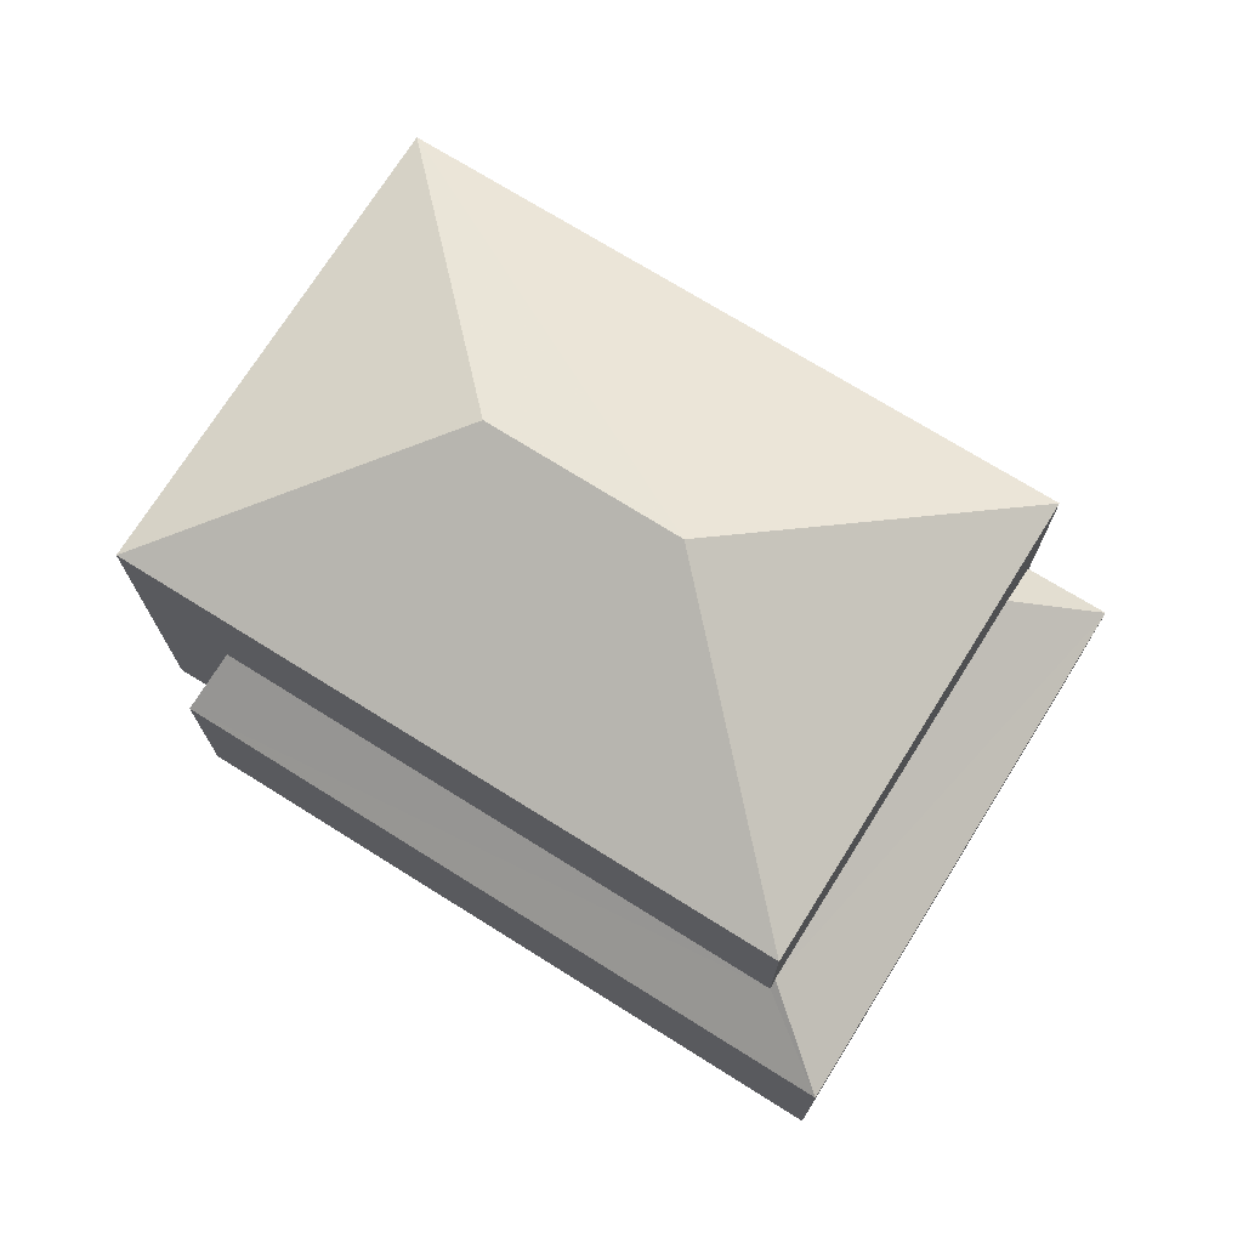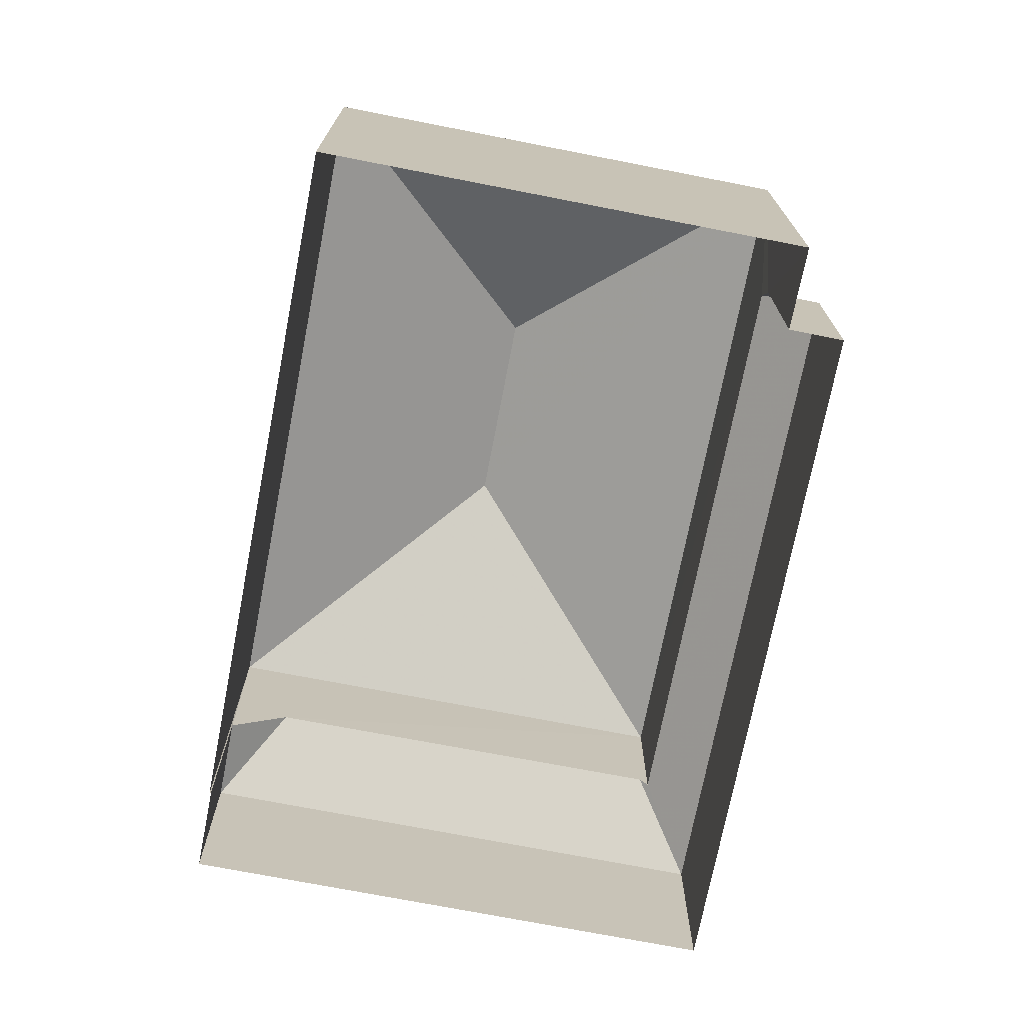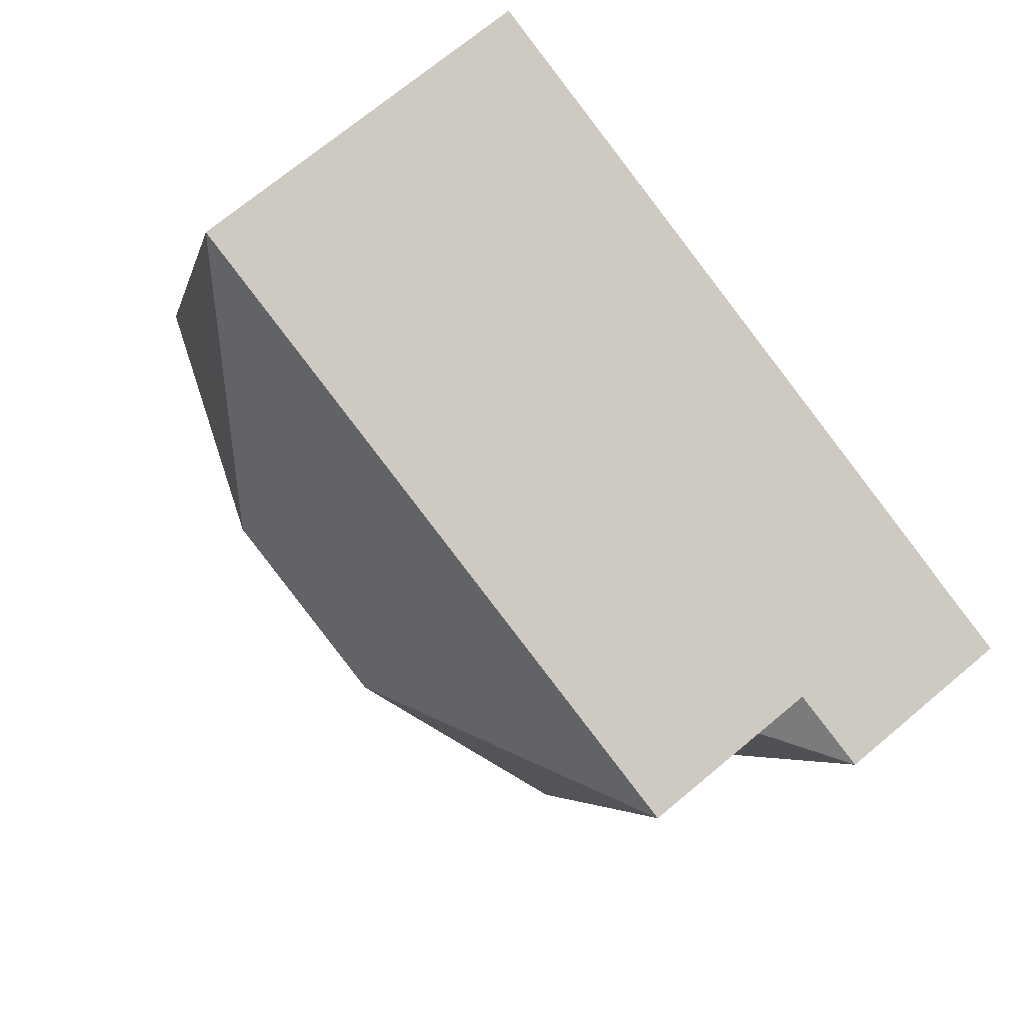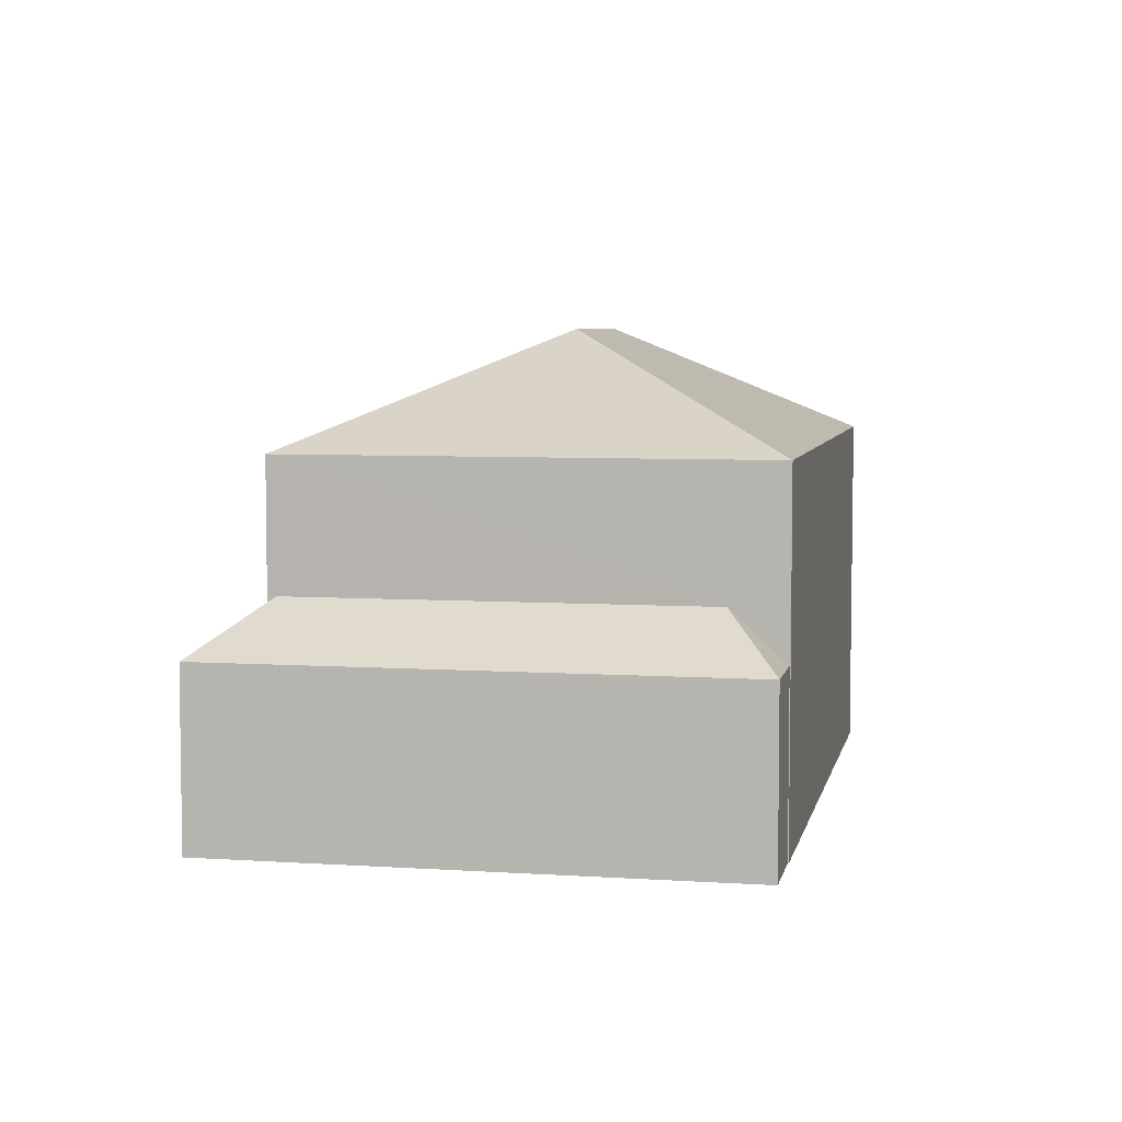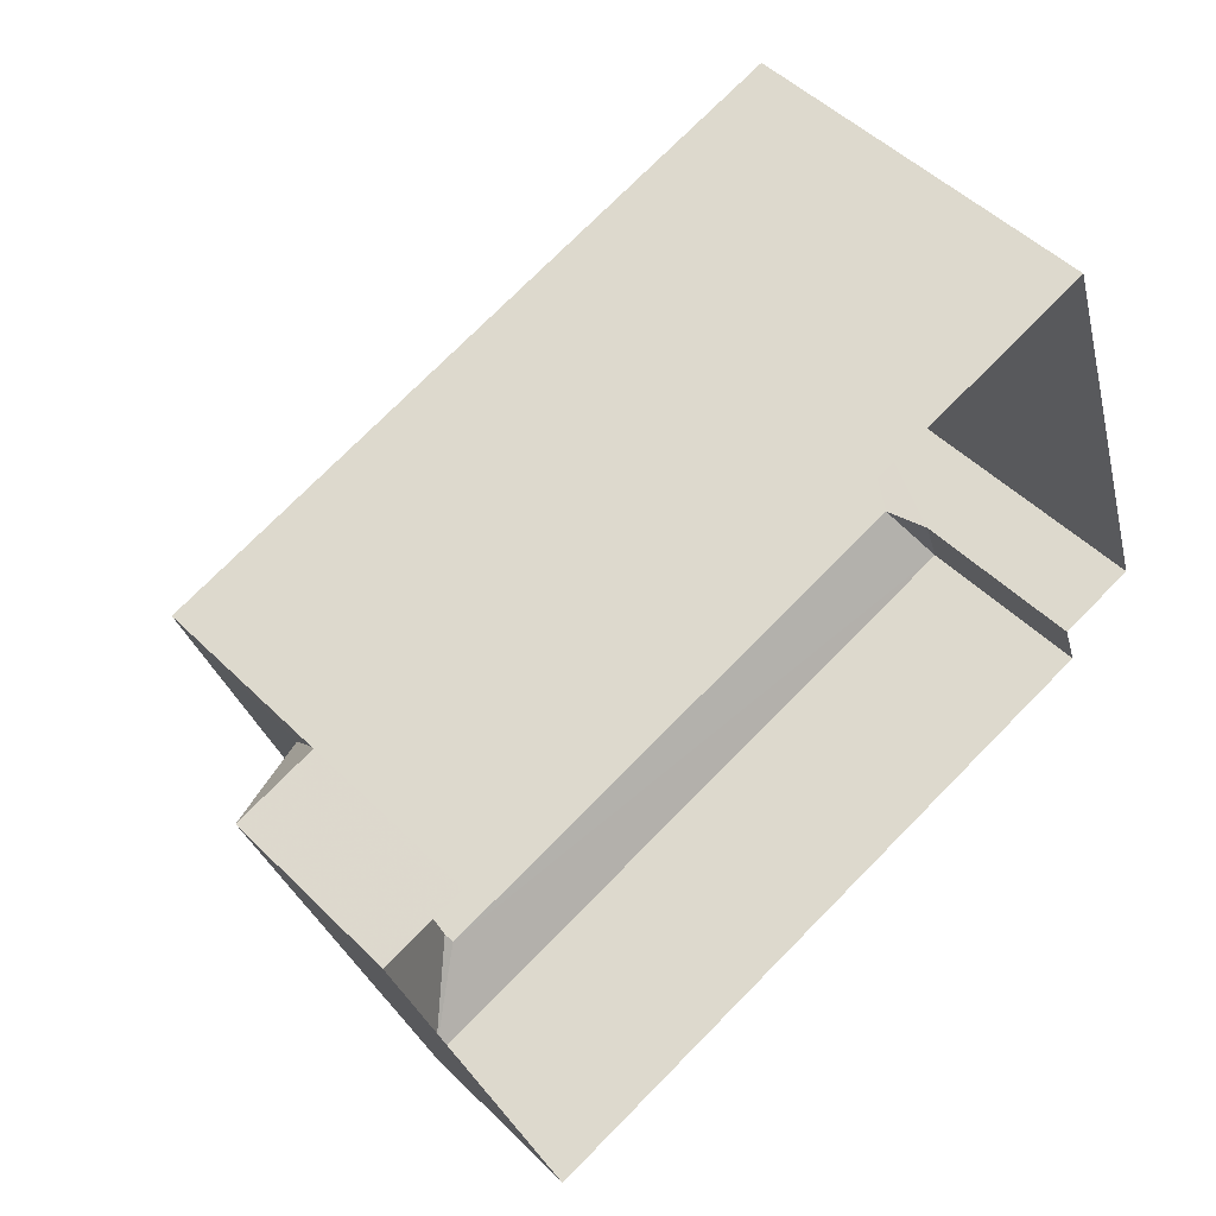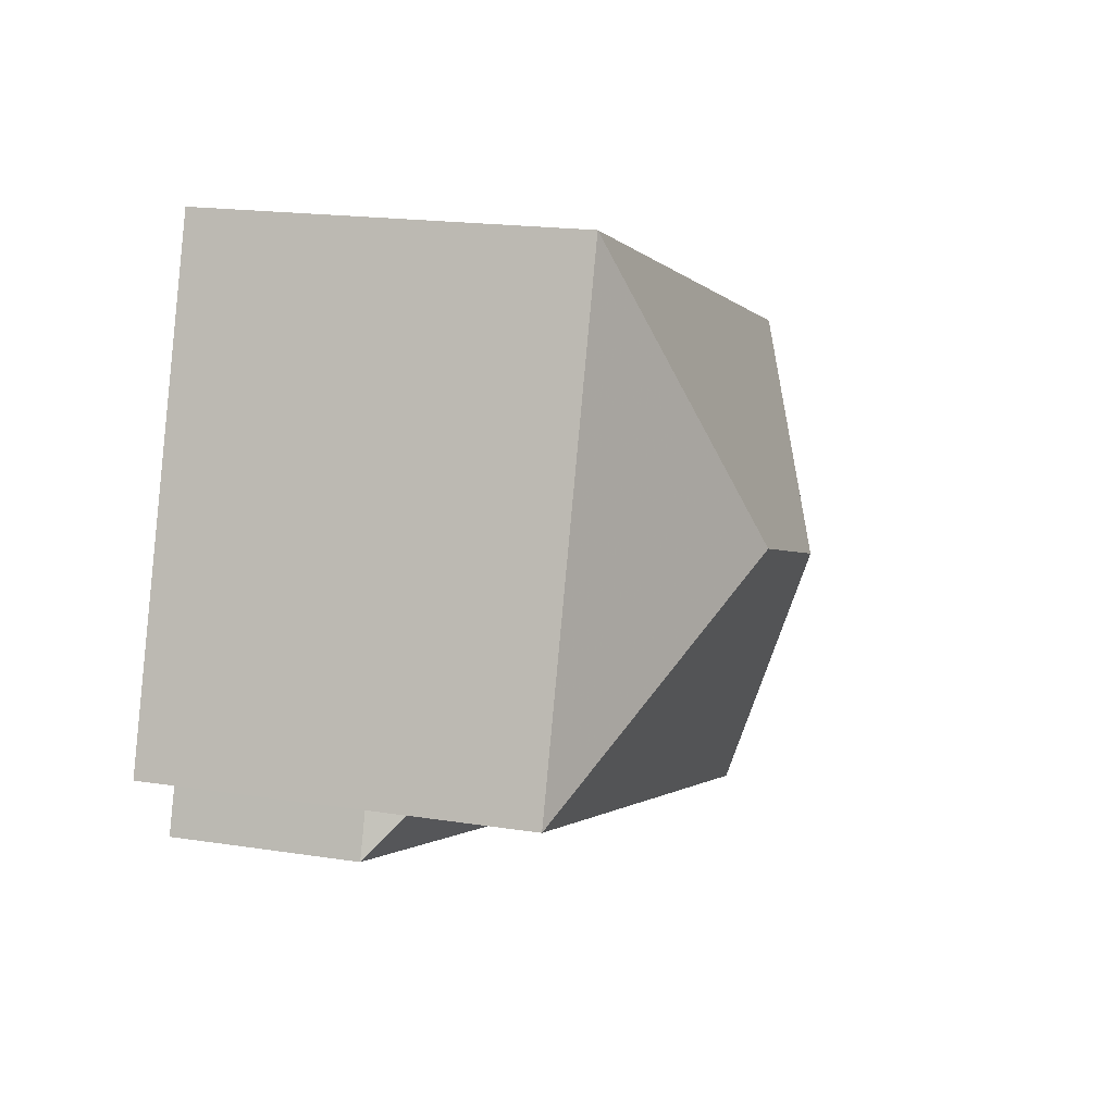
<metadata>
{"format":"obj","ext":"obj","renderer":"f3d","projection":"perspective","resolution":1024,"background":"white","views":[{"elev":72.6,"azim":13.8,"up":"+Z"},{"elev":-72.7,"azim":-119.2,"up":"+Z"},{"elev":71.3,"azim":50.2,"up":"+Y"},{"elev":5.8,"azim":83.2,"up":"+Z"},{"elev":48.7,"azim":137.7,"up":"+Y"},{"elev":18.0,"azim":-72.8,"up":"+Y"}]}
</metadata>
<code>
v -2.202e+05 -1.244e+05 32.06
v -2.202e+05 -1.244e+05 32.06
v -2.202e+05 -1.244e+05 32.06
v -2.202e+05 -1.244e+05 32.06
v -2.202e+05 -1.244e+05 32.06
v -2.202e+05 -1.244e+05 32.06
v -2.202e+05 -1.244e+05 32.06
v -2.202e+05 -1.244e+05 32.06
v -2.202e+05 -1.244e+05 40.25
v -2.202e+05 -1.244e+05 38.28
v -2.202e+05 -1.244e+05 38.28
v -2.202e+05 -1.244e+05 35.89
v -2.202e+05 -1.244e+05 35.14
v -2.202e+05 -1.244e+05 35.14
v -2.202e+05 -1.244e+05 35.14
v -2.202e+05 -1.244e+05 36.02
v -2.202e+05 -1.244e+05 35.14
v -2.202e+05 -1.244e+05 38.28
v -2.202e+05 -1.244e+05 40.25
v -2.202e+05 -1.244e+05 35.89
v -2.202e+05 -1.244e+05 35.14
v -2.202e+05 -1.244e+05 36.02
v -2.202e+05 -1.244e+05 38.28
f 1 2 3
f 2 4 5
f 6 3 7
f 7 5 8
f 3 2 5
f 3 5 7
f 9 10 11
f 12 13 14
f 15 16 17
f 11 18 19
f 9 11 19
f 20 14 21
f 21 22 20
f 12 14 20
f 22 17 16
f 22 21 17
f 19 10 9
f 19 23 10
f 19 18 23
f 2 23 4
f 2 10 23
f 13 11 1
f 1 3 13
f 18 11 12
f 20 18 12
f 12 11 13
f 21 7 8
f 17 21 8
f 11 2 1
f 11 10 2
f 3 6 14
f 13 3 14
f 21 6 7
f 21 14 6
f 5 17 8
f 5 15 17
f 5 4 15
f 4 23 15
f 22 18 20
f 16 23 18
f 16 18 22
f 15 23 16

</code>
